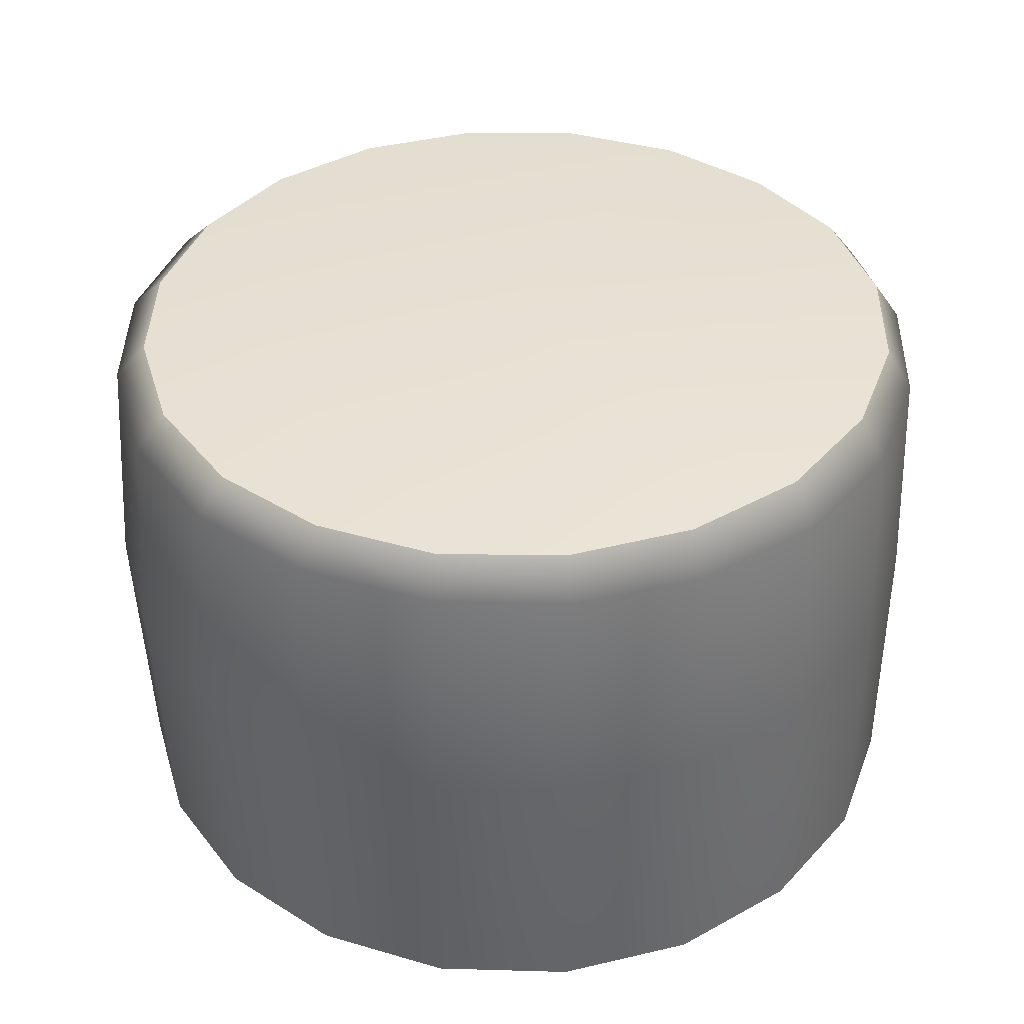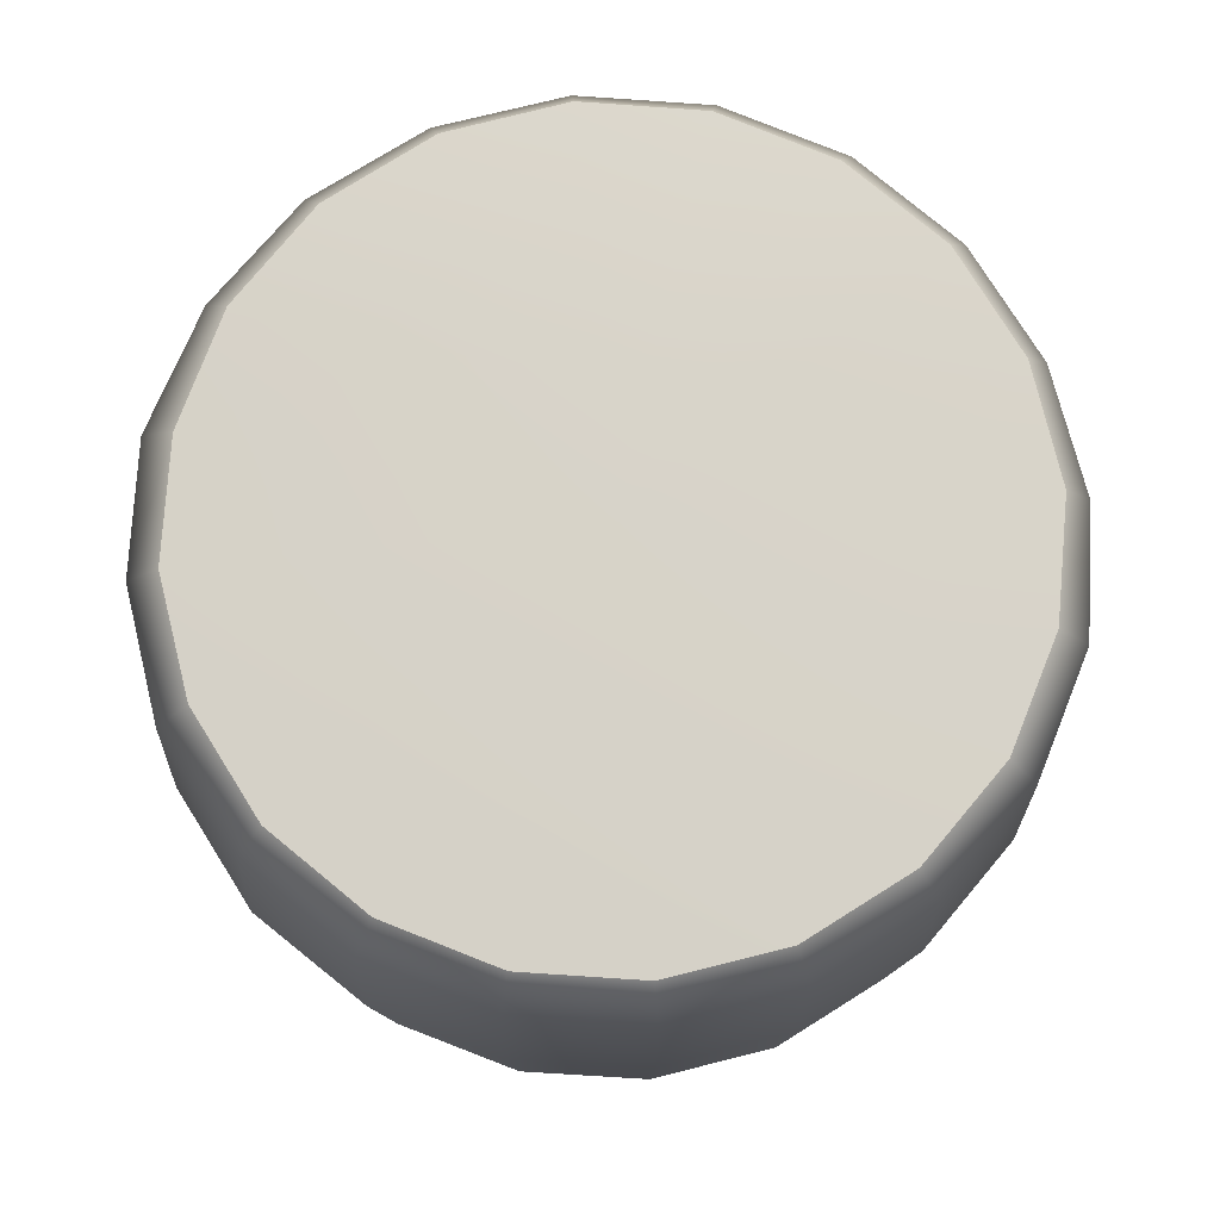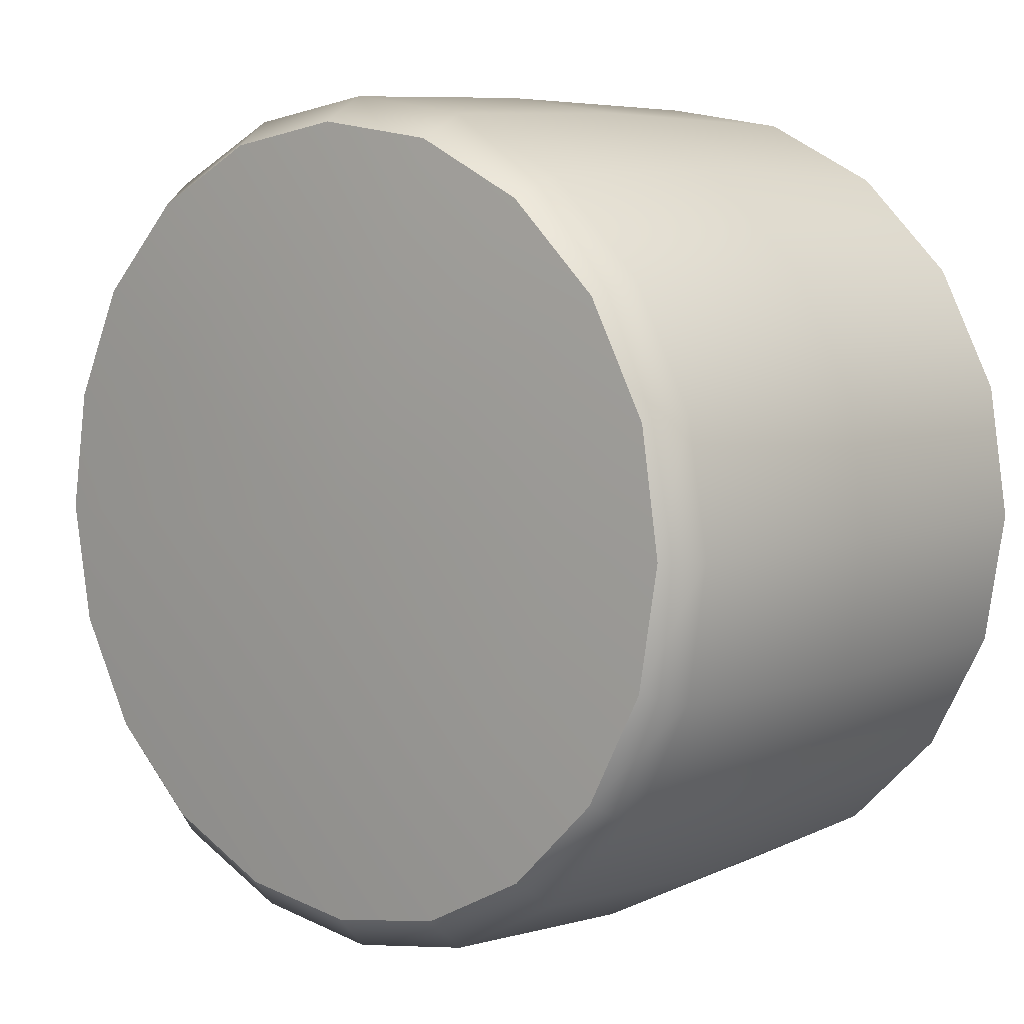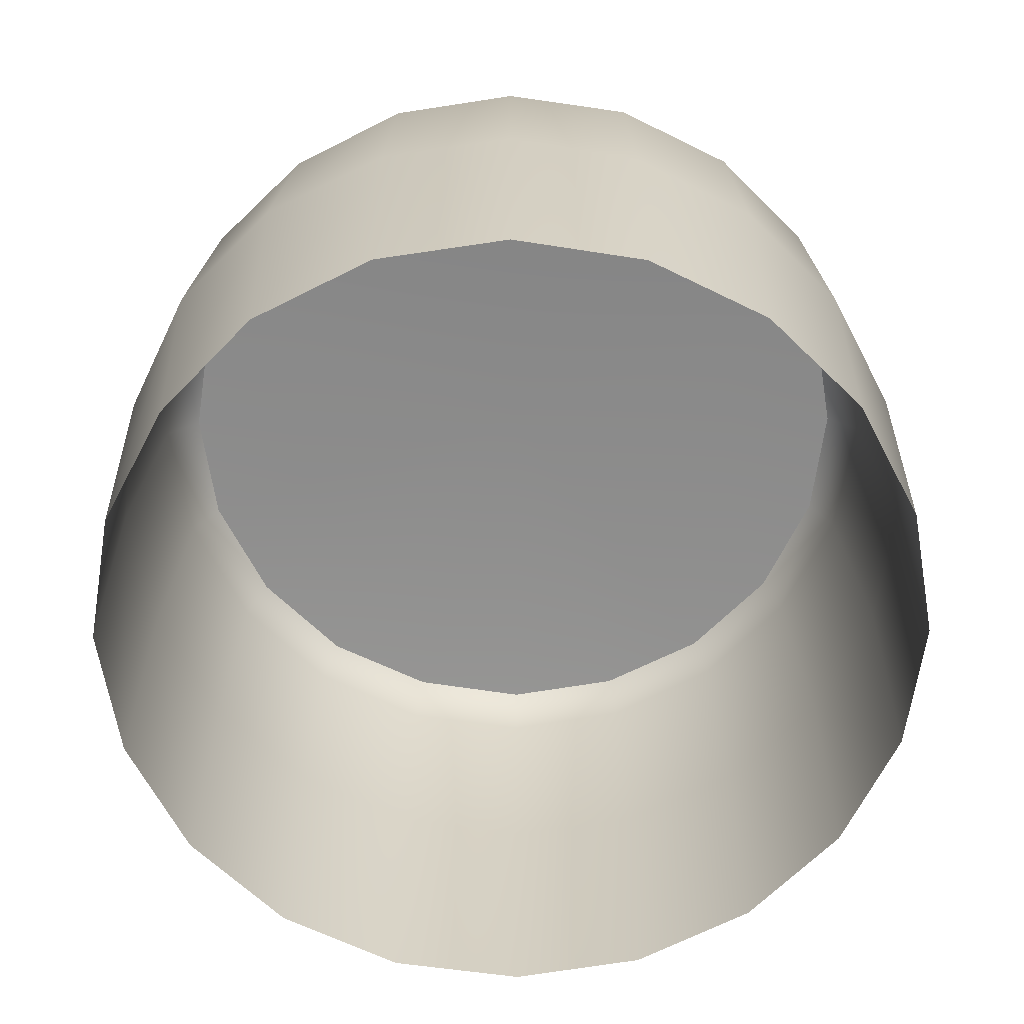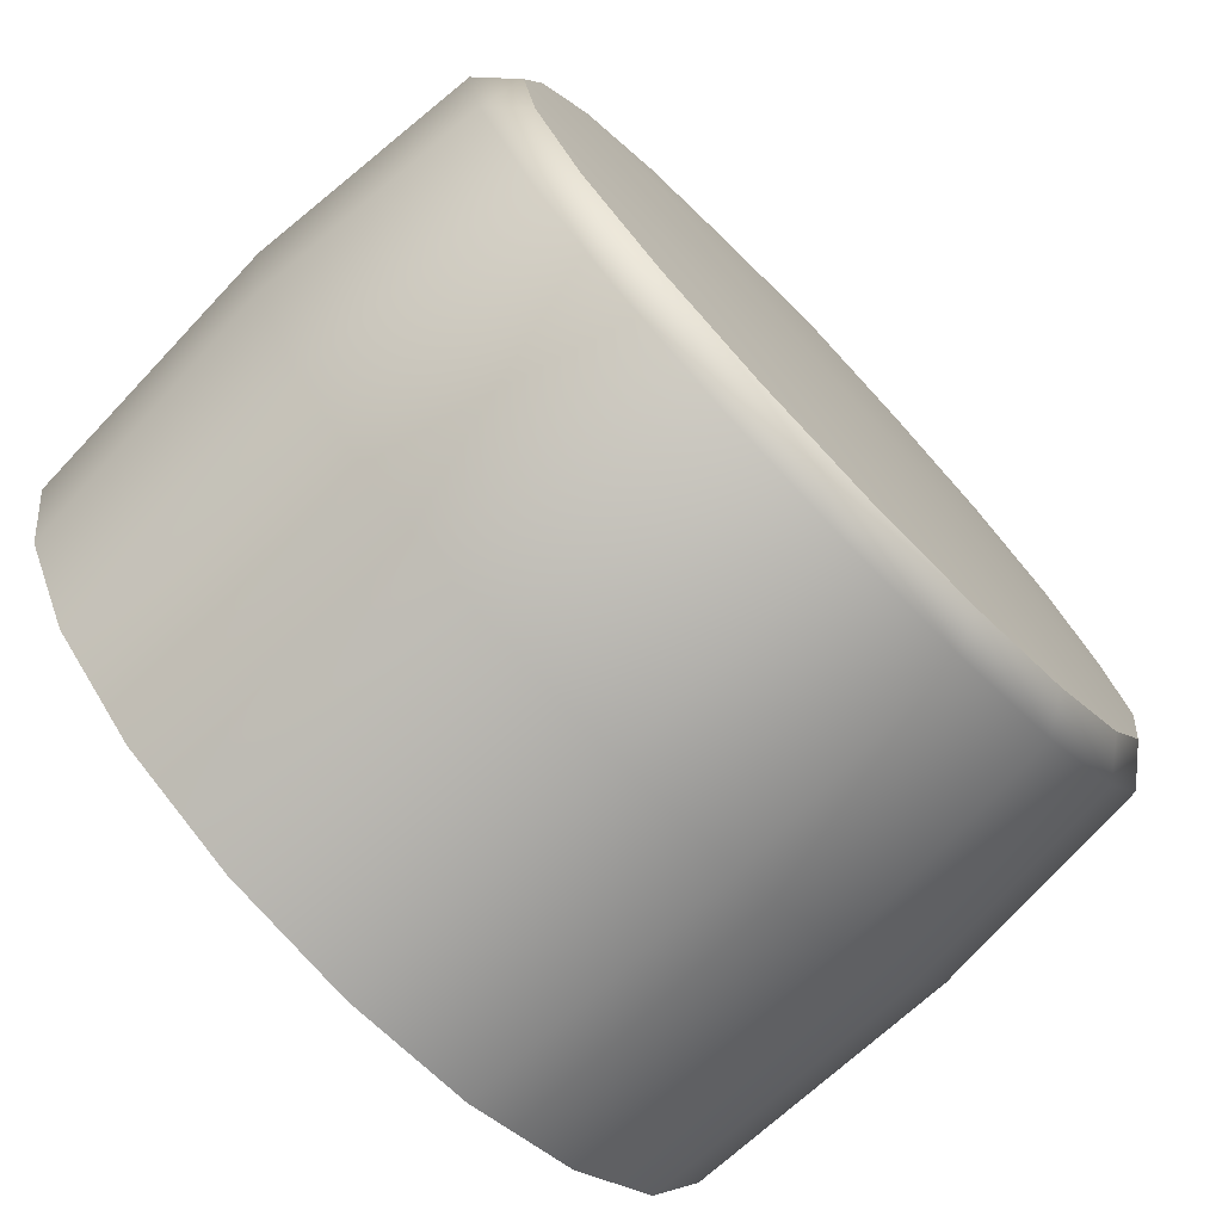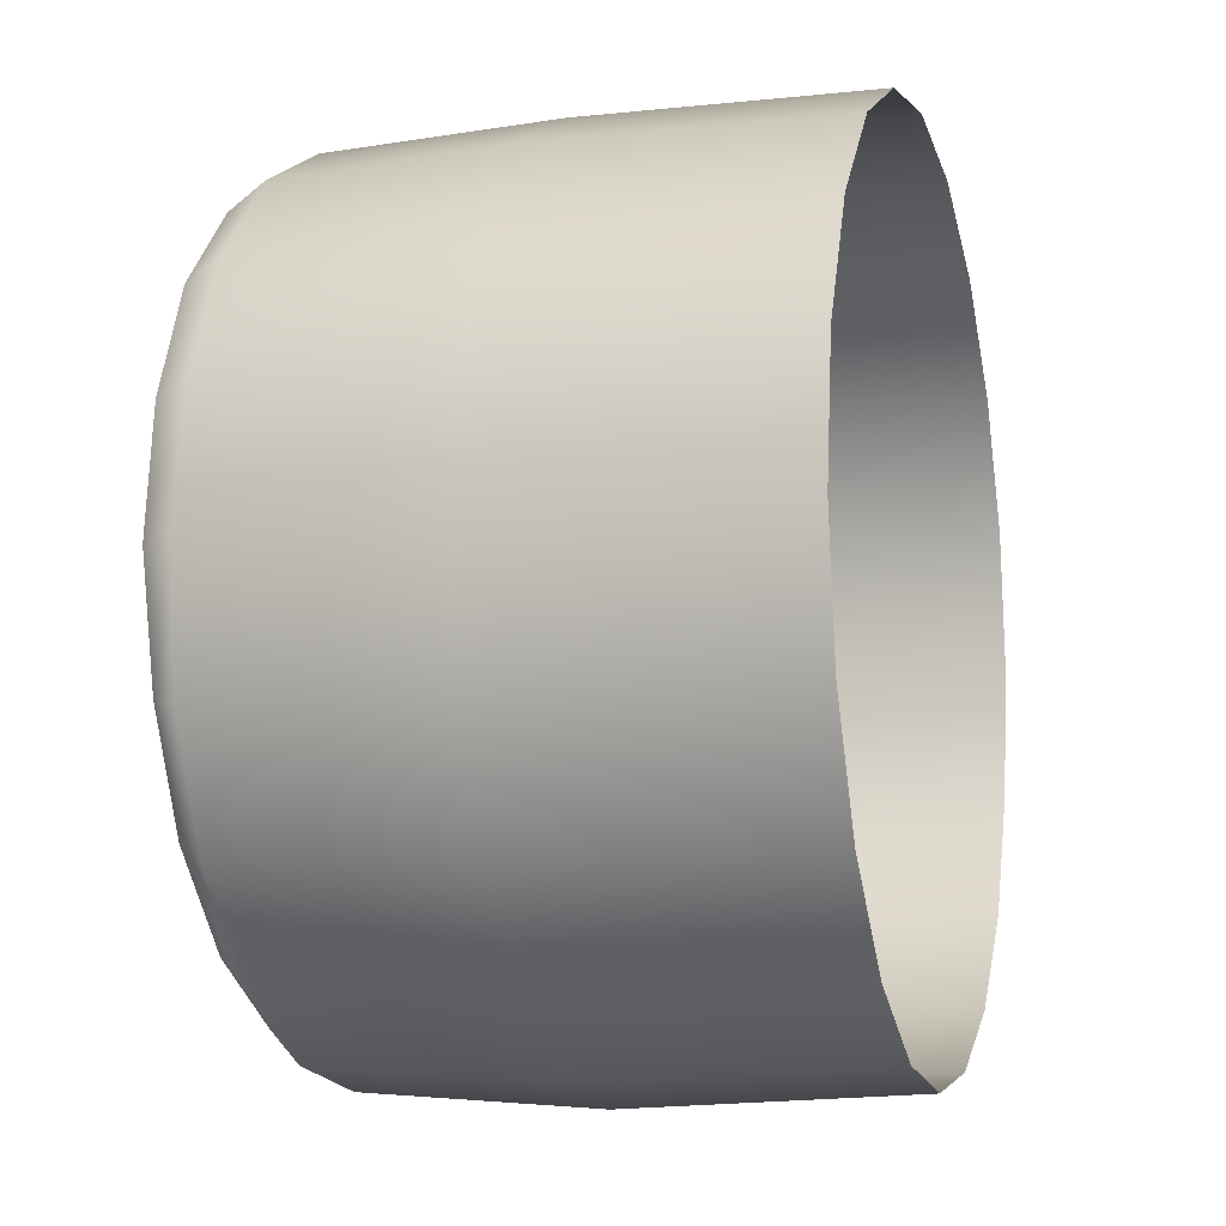
<metadata>
{"format":"obj","ext":"obj","renderer":"f3d","projection":"perspective","resolution":1024,"background":"white","views":[{"elev":39.5,"azim":-61.6,"up":"+Y"},{"elev":75.7,"azim":174.9,"up":"+Y"},{"elev":5.8,"azim":-139.9,"up":"+Z"},{"elev":-64.5,"azim":162.5,"up":"+Y"},{"elev":-75.4,"azim":133.9,"up":"+Z"},{"elev":-9.8,"azim":-74.0,"up":"+Z"}]}
</metadata>
<code>
g ENV_inflatedPillar05_Col
v -0.5068 -0.8307 0.3682
v -0.3717 -0.4128 0.5116
v -0.3689 -0.8308 0.5078
v -0.5147 -0.4128 0.3739
v -0.3603 -0.07387 0.4961
v -0.5937 -0.8307 0.1929
v -0.4948 -0.07408 0.3596
v -0.6074 -0.4128 0.1974
v -0.6221 -0.8307 -2.808e-05
v -0.5799 -0.07402 0.1885
v -0.6382 -0.4129 1.099e-05
v -0.5908 -0.8307 -0.192
v -0.6111 -0.07232 0.0001233
v -0.6062 -0.4127 -0.197
v -0.501 -0.8308 -0.3641
v -0.5844 -0.07018 -0.1899
v -0.5143 -0.4127 -0.3737
v -0.3634 -0.8308 -0.5002
v -0.4967 -0.06992 -0.3612
v -0.373 -0.4127 -0.5135
v -0.191 -0.8309 -0.5877
v -0.3592 -0.07068 -0.4948
v -0.1962 -0.4127 -0.6039
v -2.197e-05 -0.8308 -0.6178
v -0.1896 -0.07002 -0.5836
v -7.324e-06 -0.4127 -0.6363
v 0.1913 -0.8308 -0.589
v 0.000105 -0.0699 -0.6135
v 0.1976 -0.4127 -0.6082
v 0.3656 -0.8308 -0.5034
v 0.1895 -0.06995 -0.5832
v 0.3781 -0.4127 -0.5205
v 0.3614 -0.06928 -0.4976
v 0.5044 -0.8308 -0.3666
v 0.3781 -0.4127 -0.5205
v 0.3656 -0.8308 -0.5034
v 0.5242 -0.4127 -0.3808
v 0.3614 -0.06928 -0.4976
v 0.591 -0.8308 -0.192
v 0.4979 -0.06876 -0.362
v 0.6172 -0.4128 -0.2005
v 0.6267 -0.8307 -1.221e-06
v 0.5898 -0.0674 -0.1917
v 0.6469 -0.4128 -8.545e-06
v 0.5995 -0.8307 0.1948
v 0.6184 -0.06786 8.179e-05
v 0.613 -0.4127 0.1992
v 0.51 -0.8308 0.3706
v 0.5901 -0.06819 0.1919
v 0.5163 -0.4128 0.3751
v 0.371 -0.8308 0.5106
v 0.4989 -0.07066 0.3628
v 0.3722 -0.4128 0.5123
v 0.195 -0.8308 0.6003
v 0.3622 -0.07233 0.4984
v 0.195 -0.4128 0.6001
v 4.883e-06 -0.8308 0.6301
v 0.1905 -0.07298 0.586
v -0 -0.4128 0.6301
v -0.1942 -0.8308 0.5977
v 0.0001123 -0.07332 0.6159
v -0.1948 -0.4128 0.5996
v -0.3689 -0.8308 0.5078
v -0.1899 -0.07354 0.5849
v -0.3717 -0.4128 0.5116
v -0.3603 -0.07387 0.4961
v 0.465 -0.01645 0.338
v 0.5428 -0.02028 0.1765
v 0.5901 -0.06819 0.1919
v 0.4989 -0.07066 0.3628
v 0.6184 -0.06786 8.179e-05
v 0.3391 -0.01404 0.4668
v 0.57 -0.02131 0.0002112
v 0.3622 -0.07233 0.4984
v 0.5898 -0.0674 -0.1917
v 0.1786 -0.01258 0.55
v 0.5421 -0.02236 -0.1759
v 0.1905 -0.07298 0.586
v 0.4979 -0.06876 -0.362
v -8.911e-05 -0.009351 0.5778
v 0.4609 -0.02334 -0.3348
v 0.0001123 -0.07332 0.6159
v 0.3614 -0.06928 -0.4976
v -0.1785 -0.01172 0.5493
v 0.3338 -0.02332 -0.4594
v -0.1899 -0.07354 0.5849
v 0.1895 -0.06995 -0.5832
v -0.3386 -0.01359 0.4661
v 0.1751 -0.02351 -0.5389
v -0.3603 -0.07387 0.4961
v 0.000105 -0.0699 -0.6135
v -0.466 -0.01623 0.3386
v -2.686e-05 -0.02381 -0.5661
v -0.4948 -0.07408 0.3596
v -0.1896 -0.07002 -0.5836
v -0.5461 -0.01958 0.1775
v -0.1751 -0.02409 -0.5385
v -0.5799 -0.07402 0.1885
v -0.3592 -0.07068 -0.4948
v -0.5718 -0.02016 0.0001599
v -0.3331 -0.02417 -0.4582
v -0.6111 -0.07232 0.0001233
v -0.4967 -0.06992 -0.3612
v -0.5401 -0.0238 -0.1753
v -0.459 -0.02392 -0.3334
v -0.5844 -0.07018 -0.1899
v 0.5421 -0.02236 -0.1759
v 0.57 -0.02131 0.0002112
v 0.3975 -0.01061 0.0004431
v 0.3778 -0.01155 -0.1223
v 0.4609 -0.02334 -0.3348
v 0.3782 -0.009213 0.1233
v 0.5428 -0.02028 0.1765
v -0 -2.052e-08 1.221e-06
v 0.3213 -0.01224 -0.233
v 0.3221 -0.006313 0.2344
v 0.2334 -0.01272 -0.3208
v 0.3338 -0.02332 -0.4594
v 0.465 -0.01645 0.338
v 0.1751 -0.02351 -0.5389
v 0.2343 -0.003483 0.3229
v 0.3391 -0.01404 0.4668
v 0.1226 -0.01302 -0.3772
v -2.686e-05 -0.02381 -0.5661
v 0.1232 -0.001827 0.3797
v 0.1786 -0.01258 0.55
v -4.517e-05 -0.01319 -0.3965
v -0.1751 -0.02409 -0.5385
v -3.54e-05 -0.001157 0.3995
v -8.911e-05 -0.009351 0.5778
v -0.1227 -0.01328 -0.3771
v -0.1233 -0.001499 0.3798
v -0.2334 -0.01316 -0.3207
v -0.3331 -0.02417 -0.4582
v -0.1785 -0.01172 0.5493
v -0.459 -0.02392 -0.3334
v -0.2344 -0.003129 0.3229
v -0.3386 -0.01359 0.4661
v -0.3213 -0.0128 -0.2329
v -0.5401 -0.0238 -0.1753
v -0.3222 -0.006001 0.2345
v -0.466 -0.01623 0.3386
v -0.3777 -0.01222 -0.1223
v -0.5718 -0.02016 0.0001599
v -0.3784 -0.00916 0.1233
v -0.5461 -0.01958 0.1775
v -0.3976 -0.01111 0.0003992
g ENV_inflatedPillar05_Col_0
f 3 2 1
f 2 4 1
f 2 5 4
f 1 4 6
f 5 7 4
f 4 8 6
f 4 7 8
f 6 8 9
f 7 10 8
f 8 11 9
f 8 10 11
f 9 11 12
f 10 13 11
f 11 14 12
f 11 13 14
f 12 14 15
f 13 16 14
f 14 17 15
f 14 16 17
f 15 17 18
f 16 19 17
f 17 20 18
f 17 19 20
f 18 20 21
f 19 22 20
f 20 23 21
f 20 22 23
f 21 23 24
f 22 25 23
f 23 26 24
f 23 25 26
f 24 26 27
f 25 28 26
f 26 29 27
f 26 28 29
f 27 29 30
f 28 31 29
f 29 32 30
f 29 31 32
f 31 33 32
f 36 35 34
f 35 37 34
f 35 38 37
f 34 37 39
f 38 40 37
f 37 41 39
f 37 40 41
f 39 41 42
f 40 43 41
f 41 44 42
f 41 43 44
f 42 44 45
f 43 46 44
f 44 47 45
f 44 46 47
f 45 47 48
f 46 49 47
f 47 50 48
f 47 49 50
f 48 50 51
f 49 52 50
f 50 53 51
f 50 52 53
f 51 53 54
f 52 55 53
f 53 56 54
f 53 55 56
f 54 56 57
f 55 58 56
f 56 59 57
f 56 58 59
f 57 59 60
f 58 61 59
f 59 62 60
f 59 61 62
f 60 62 63
f 61 64 62
f 62 65 63
f 62 64 65
f 64 66 65
f 69 68 67
f 70 69 67
f 69 71 68
f 70 67 72
f 71 73 68
f 74 70 72
f 73 71 75
f 74 72 76
f 77 73 75
f 78 74 76
f 75 79 77
f 78 76 80
f 79 81 77
f 82 78 80
f 79 83 81
f 82 80 84
f 83 85 81
f 86 82 84
f 83 87 85
f 86 84 88
f 87 89 85
f 90 86 88
f 87 91 89
f 90 88 92
f 91 93 89
f 94 90 92
f 91 95 93
f 94 92 96
f 95 97 93
f 98 94 96
f 95 99 97
f 98 96 100
f 99 101 97
f 102 98 100
f 99 103 101
f 102 100 104
f 103 105 101
f 106 102 104
f 106 104 105
f 103 106 105
f 109 108 107
f 110 109 107
f 107 111 110
f 108 109 112
f 113 108 112
f 110 114 109
f 109 114 112
f 111 115 110
f 115 114 110
f 112 114 116
f 113 112 116
f 117 114 115
f 111 118 115
f 118 117 115
f 119 113 116
f 118 120 117
f 119 116 121
f 116 114 121
f 122 119 121
f 120 123 117
f 123 114 117
f 120 124 123
f 122 121 125
f 121 114 125
f 126 122 125
f 124 127 123
f 127 114 123
f 124 128 127
f 126 125 129
f 125 114 129
f 130 126 129
f 131 114 127
f 128 131 127
f 129 114 132
f 130 129 132
f 133 114 131
f 128 134 131
f 134 133 131
f 135 130 132
f 134 136 133
f 135 132 137
f 132 114 137
f 138 135 137
f 136 139 133
f 139 114 133
f 136 140 139
f 138 137 141
f 137 114 141
f 142 138 141
f 140 143 139
f 143 114 139
f 140 144 143
f 142 141 145
f 141 114 145
f 146 142 145
f 147 114 143
f 144 147 143
f 145 114 147
f 146 145 147
f 144 146 147

</code>
